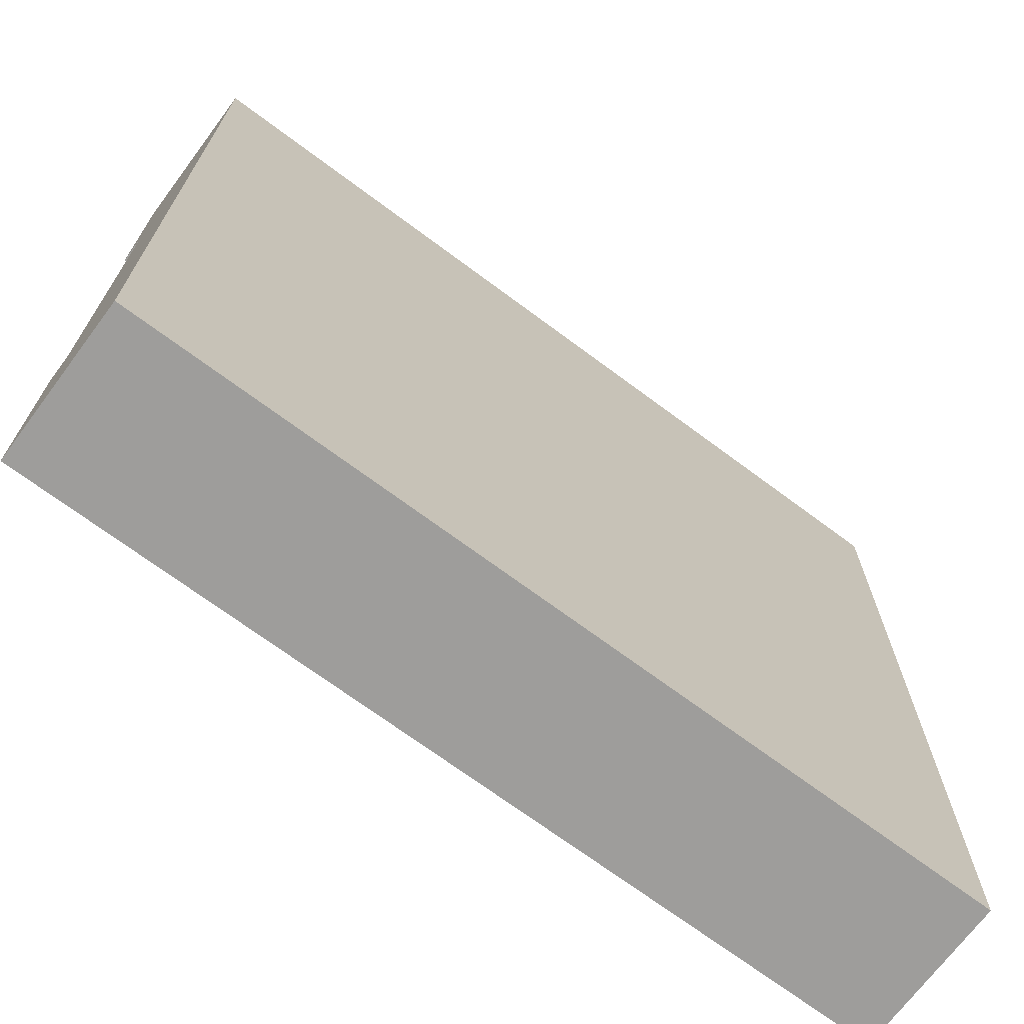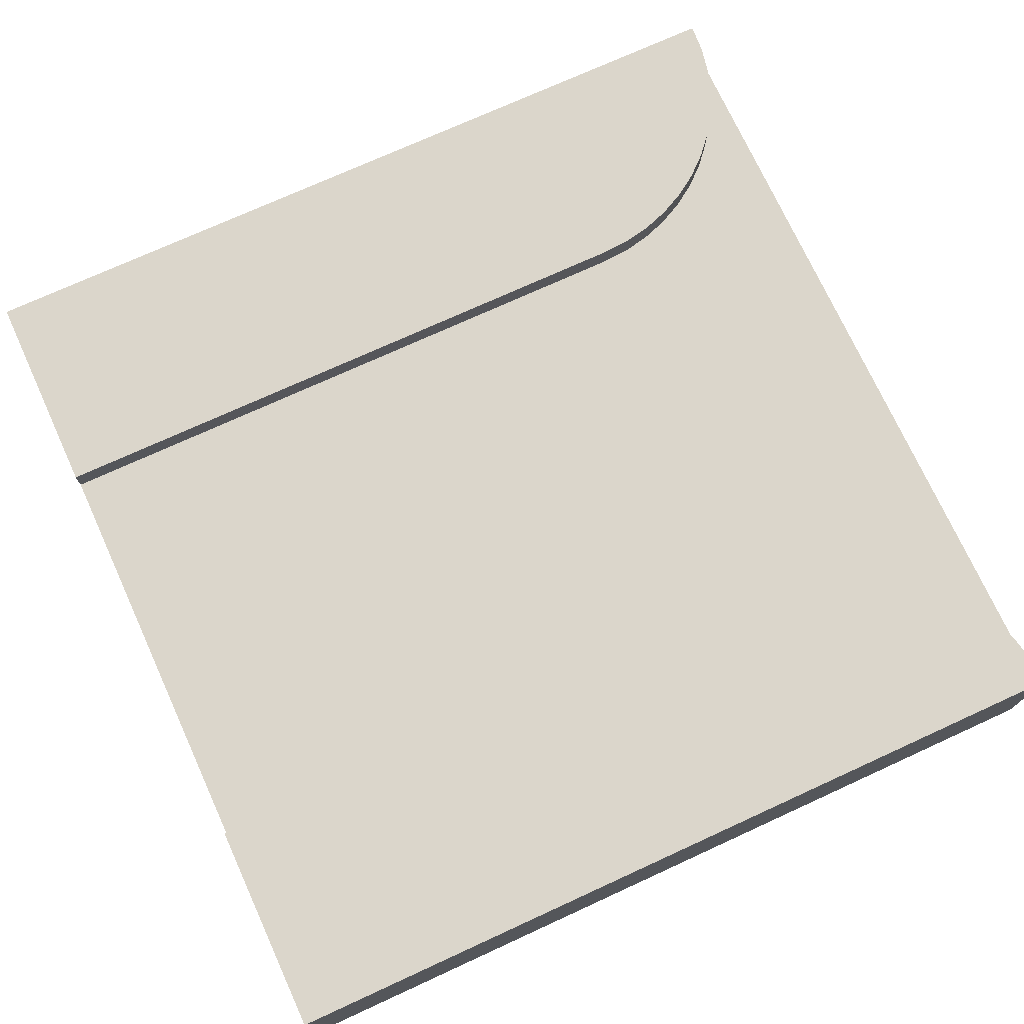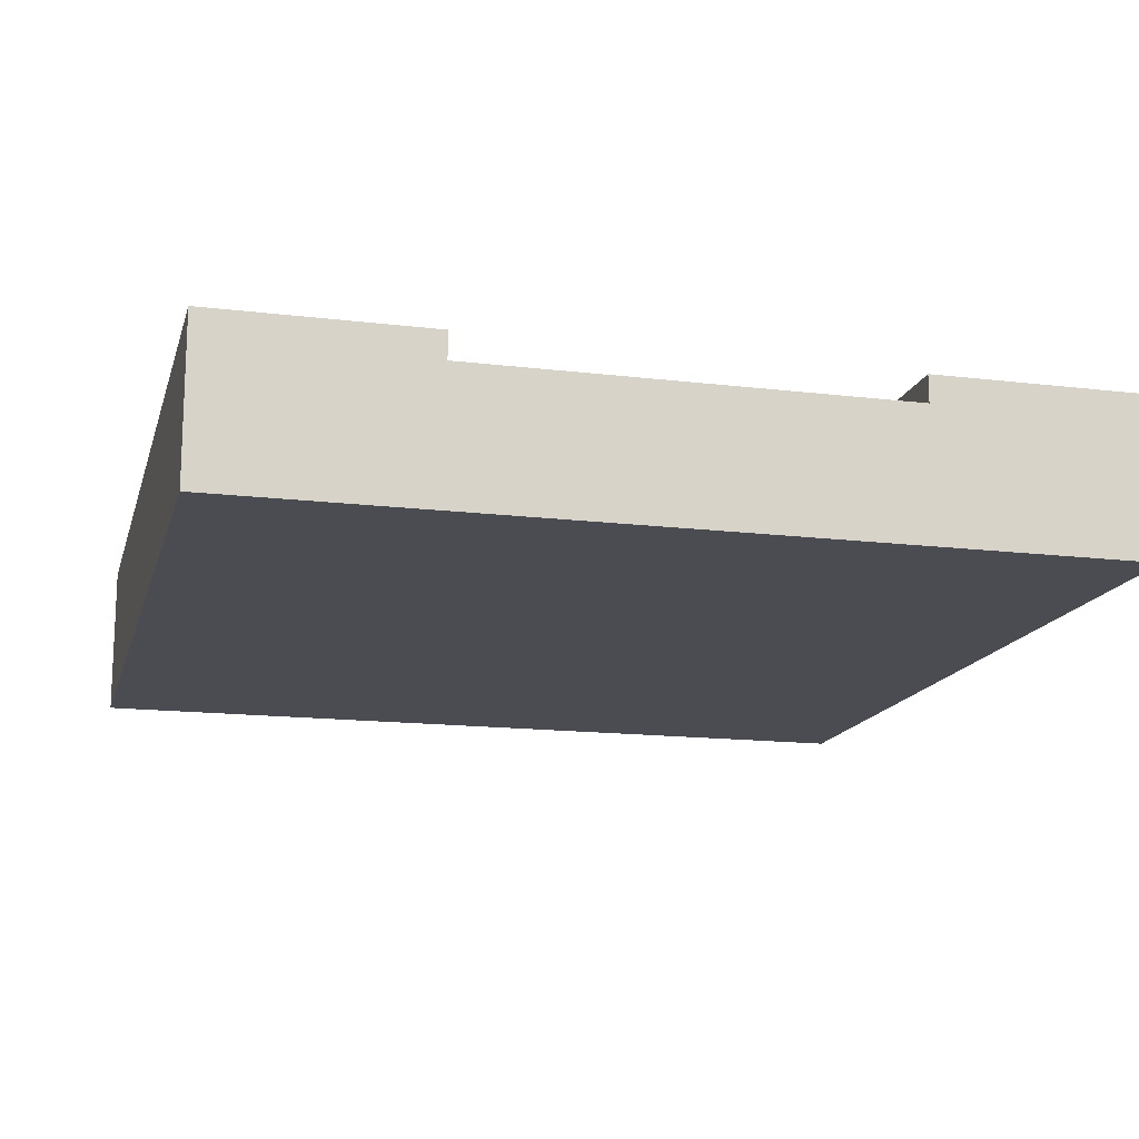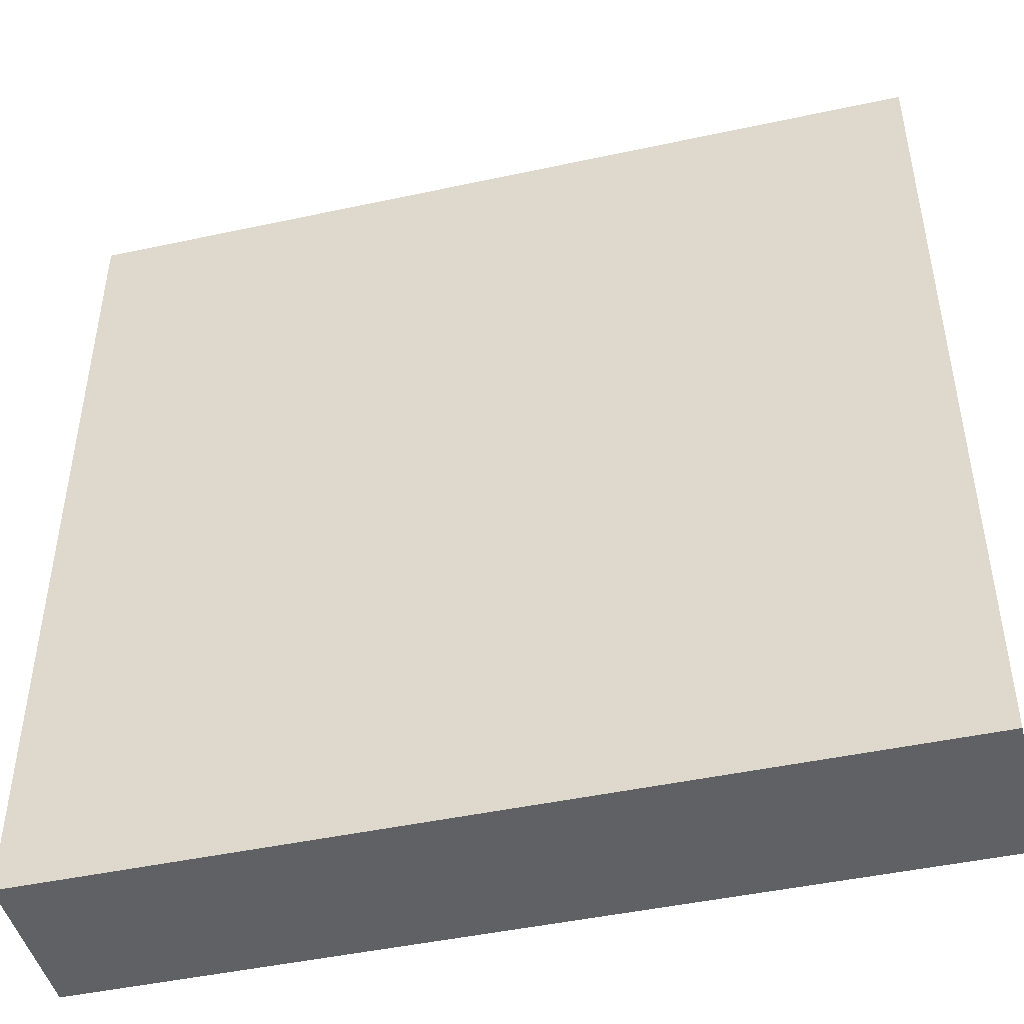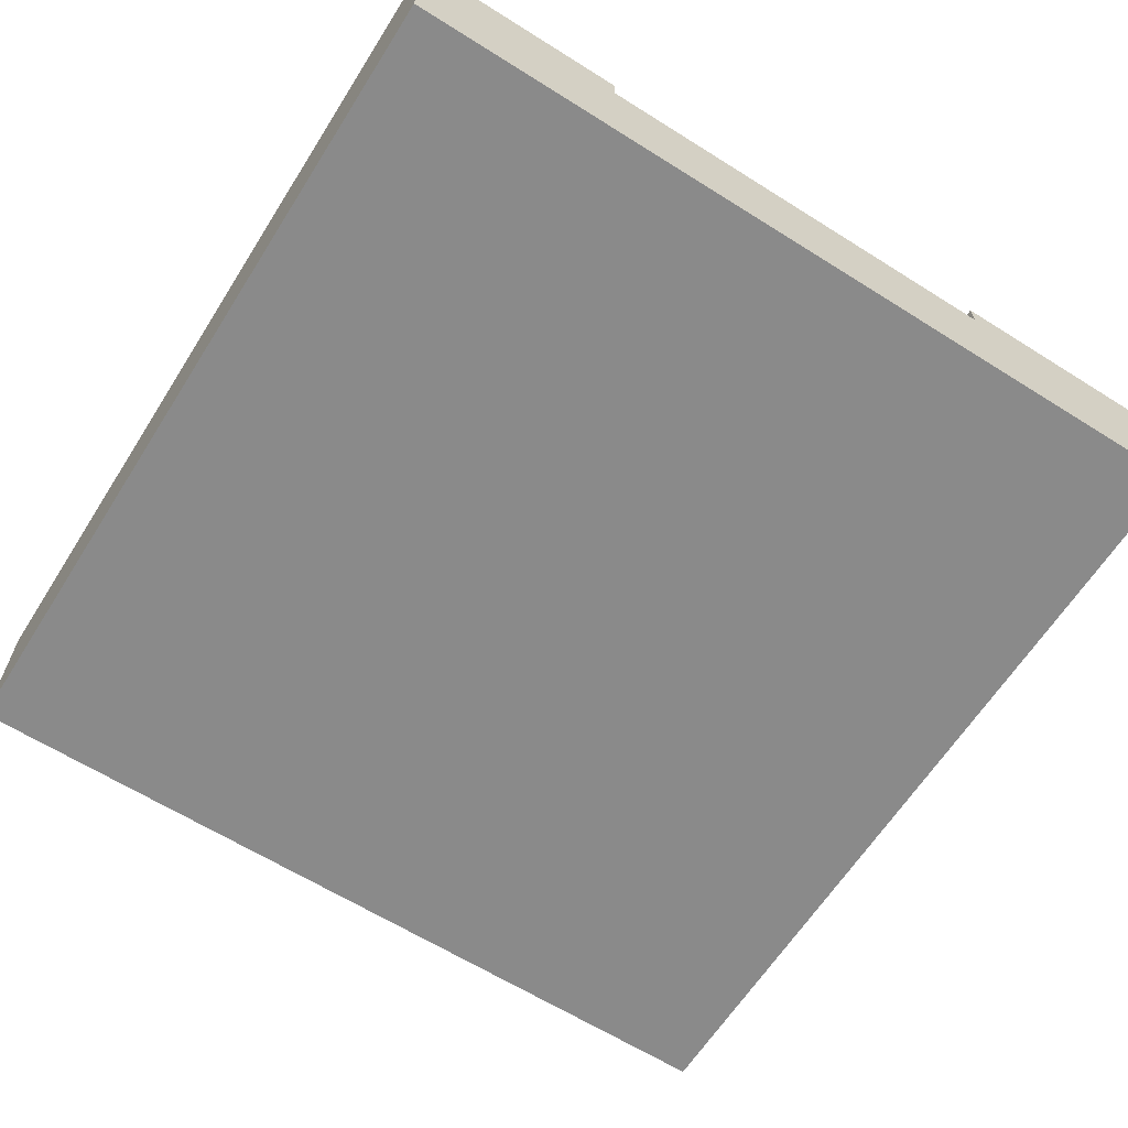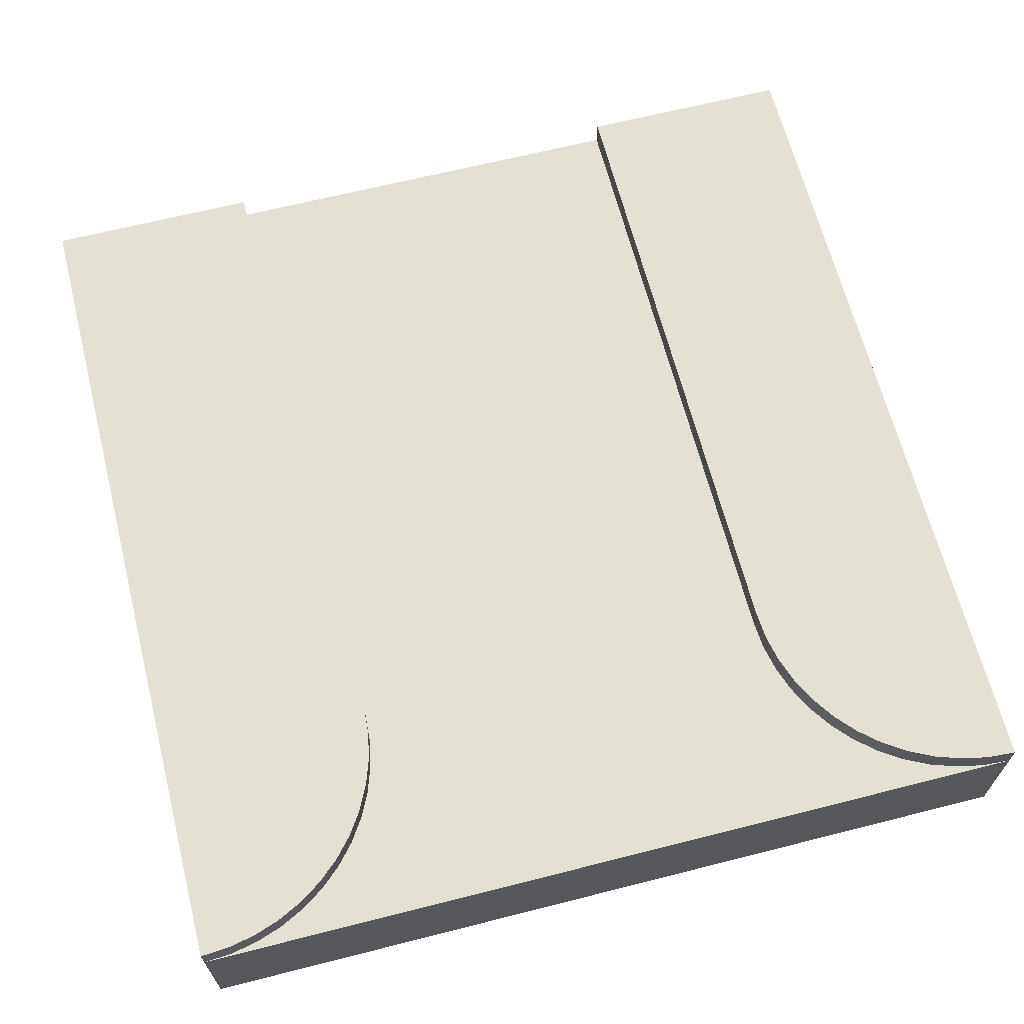
<metadata>
{"format":"obj","ext":"obj","renderer":"f3d","projection":"perspective","resolution":1024,"background":"white","views":[{"elev":-70.5,"azim":-36.7,"up":"+Z"},{"elev":73.6,"azim":-24.6,"up":"+Y"},{"elev":-15.3,"azim":-104.4,"up":"+Y"},{"elev":-46.1,"azim":13.9,"up":"+Z"},{"elev":-63.5,"azim":-122.4,"up":"+Y"},{"elev":65.5,"azim":75.7,"up":"+Y"}]}
</metadata>
<code>
o Mesh1_Group1_Model.223
v 3 0.455 -3
v 3 0 -3
v 0 0 -3
v 0 0.55 -3
v 3 0.55 -3
v 3 0 0
v 0 0 0
v 0 0 -0.75
v 0 0 -2.25
v 0 0.55 0
v 3 0.455 0
v 3 0.55 0
v 0 0.55 -0.75
v 0 0.455 -0.75
v 2.25 0.55 -0.75
v 2.25 0.455 -0.75
v 2.348 0.55 -0.7436
v 2.348 0.455 -0.7436
v 2.994 0.55 -0.09789
v 2.974 0.55 -0.1941
v 2.943 0.55 -0.287
v 2.9 0.55 -0.375
v 2.845 0.55 -0.4566
v 2.78 0.55 -0.5303
v 2.707 0.55 -0.595
v 2.625 0.55 -0.6495
v 2.537 0.55 -0.6929
v 2.444 0.55 -0.7244
v 2.994 0.455 -0.09789
v 2.994 0.55 -2.902
v 2.994 0.455 -2.902
v 0 0.55 -2.25
v 2.25 0.55 -2.25
v 2.348 0.55 -2.256
v 2.444 0.55 -2.276
v 2.537 0.55 -2.307
v 2.625 0.55 -2.35
v 2.707 0.55 -2.405
v 2.78 0.55 -2.47
v 2.845 0.55 -2.543
v 2.9 0.55 -2.625
v 2.943 0.55 -2.713
v 2.974 0.55 -2.806
v 0 0.455 -2.25
v 2.25 0.455 -2.25
v 2.348 0.455 -2.256
v 2.444 0.455 -2.276
v 2.537 0.455 -2.307
v 2.625 0.455 -2.35
v 2.707 0.455 -2.405
v 2.78 0.455 -2.47
v 2.845 0.455 -2.543
v 2.9 0.455 -2.625
v 2.943 0.455 -2.713
v 2.974 0.455 -2.806
v 2.444 0.455 -0.7244
v 2.537 0.455 -0.6929
v 2.625 0.455 -0.6495
v 2.707 0.455 -0.595
v 2.78 0.455 -0.5303
v 2.845 0.455 -0.4566
v 2.9 0.455 -0.375
v 2.943 0.455 -0.287
v 2.974 0.455 -0.1941
f 4 1 3
f 9 3 2
f 7 6 11
f 14 7 10
f 16 13 15
f 17 16 15
f 25 27 19
f 12 29 19
f 30 1 5
f 41 43 37
f 45 32 44
f 33 46 34
f 34 47 35
f 35 48 36
f 36 49 37
f 37 50 38
f 38 51 39
f 39 52 40
f 40 53 41
f 41 54 42
f 42 55 43
f 43 31 30
f 44 32 4
f 28 18 17
f 27 56 28
f 26 57 27
f 25 58 26
f 24 59 25
f 23 60 24
f 22 61 23
f 21 62 22
f 20 63 21
f 19 64 20
f 5 1 4
f 1 2 3
f 2 6 8
f 6 7 8
f 8 9 2
f 12 10 11
f 10 7 11
f 10 13 14
f 14 8 7
f 16 14 13
f 17 18 16
f 28 17 15
f 15 13 10
f 10 12 15
f 12 19 15
f 19 20 23
f 20 21 23
f 21 22 23
f 23 24 25
f 25 26 27
f 27 28 19
f 28 15 19
f 23 25 19
f 12 11 29
f 30 31 1
f 4 32 33
f 33 34 35
f 35 36 37
f 37 38 39
f 39 40 41
f 41 42 43
f 43 30 5
f 5 4 33
f 33 35 5
f 35 37 43
f 5 35 43
f 37 39 41
f 45 33 32
f 33 45 46
f 34 46 47
f 35 47 48
f 36 48 49
f 37 49 50
f 38 50 51
f 39 51 52
f 40 52 53
f 41 53 54
f 42 54 55
f 43 55 31
f 4 3 44
f 3 9 44
f 28 56 18
f 27 57 56
f 26 58 57
f 25 59 58
f 24 60 59
f 23 61 60
f 22 62 61
f 21 63 62
f 20 64 63
f 19 29 64
f 2 11 6
f 45 44 16
f 8 44 9
f 2 1 11
f 29 11 1
f 29 1 31
f 64 29 55
f 29 31 55
f 63 64 54
f 64 55 54
f 62 63 53
f 63 54 53
f 61 62 53
f 61 53 52
f 60 61 51
f 61 52 51
f 59 60 50
f 60 51 50
f 58 59 50
f 58 50 49
f 57 58 49
f 57 49 48
f 56 57 48
f 56 48 47
f 18 56 47
f 18 47 46
f 44 14 16
f 16 18 45
f 18 46 45
f 8 14 44

</code>
